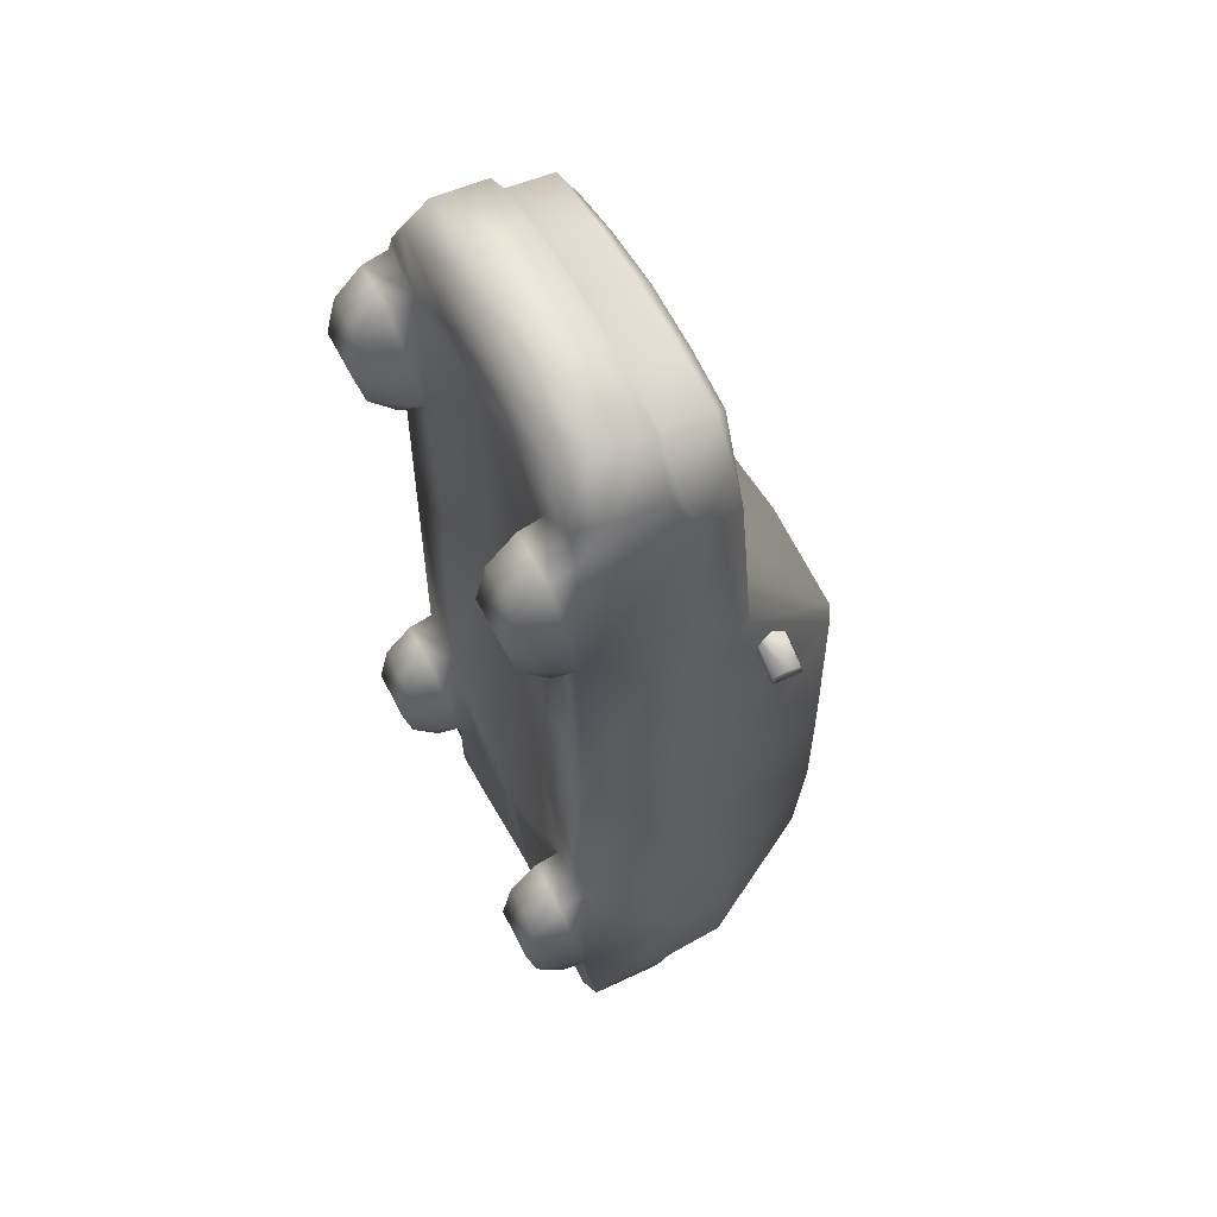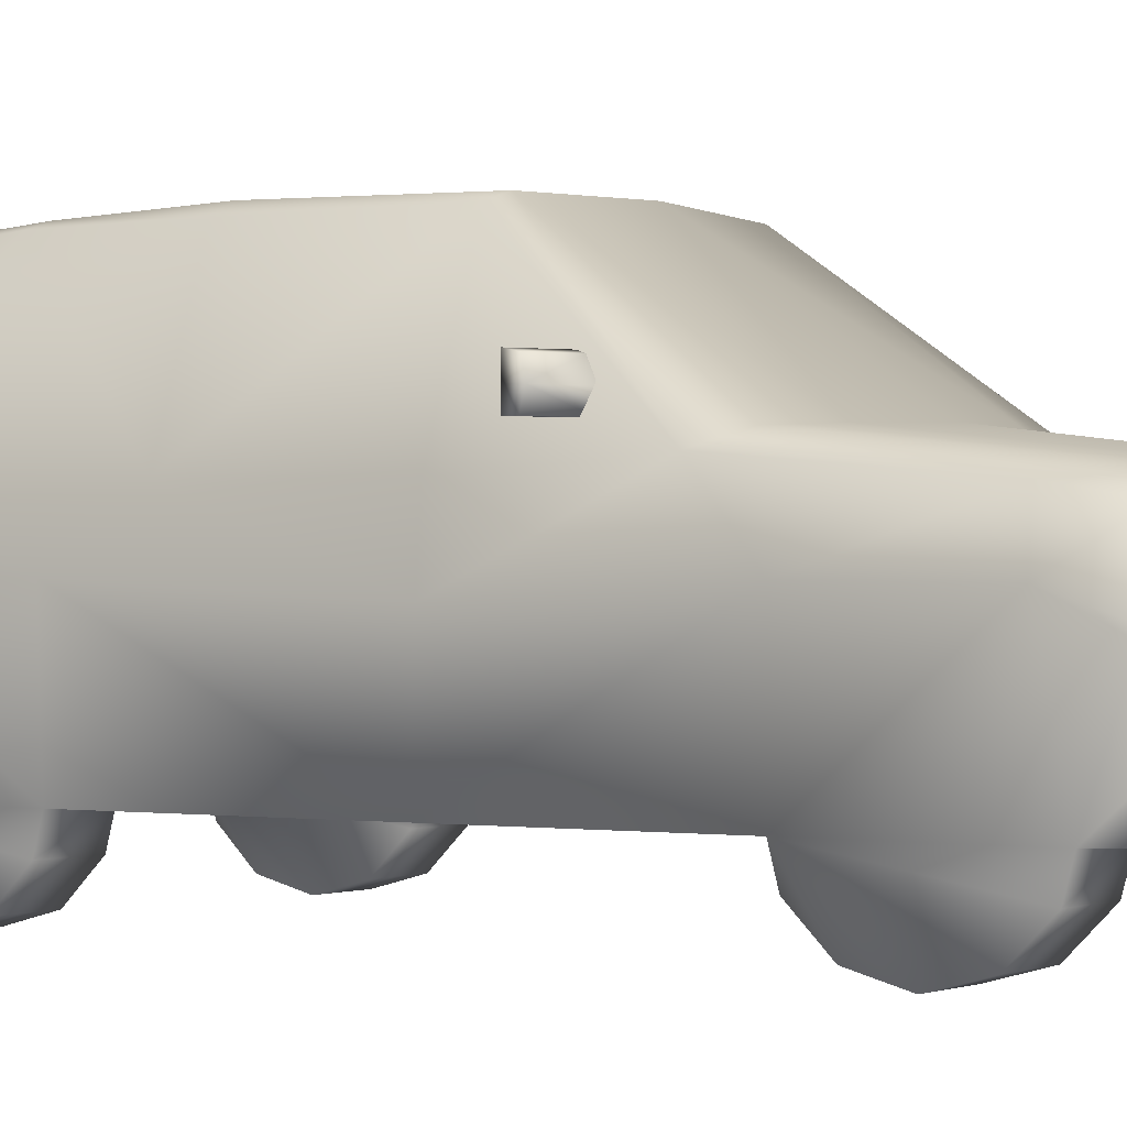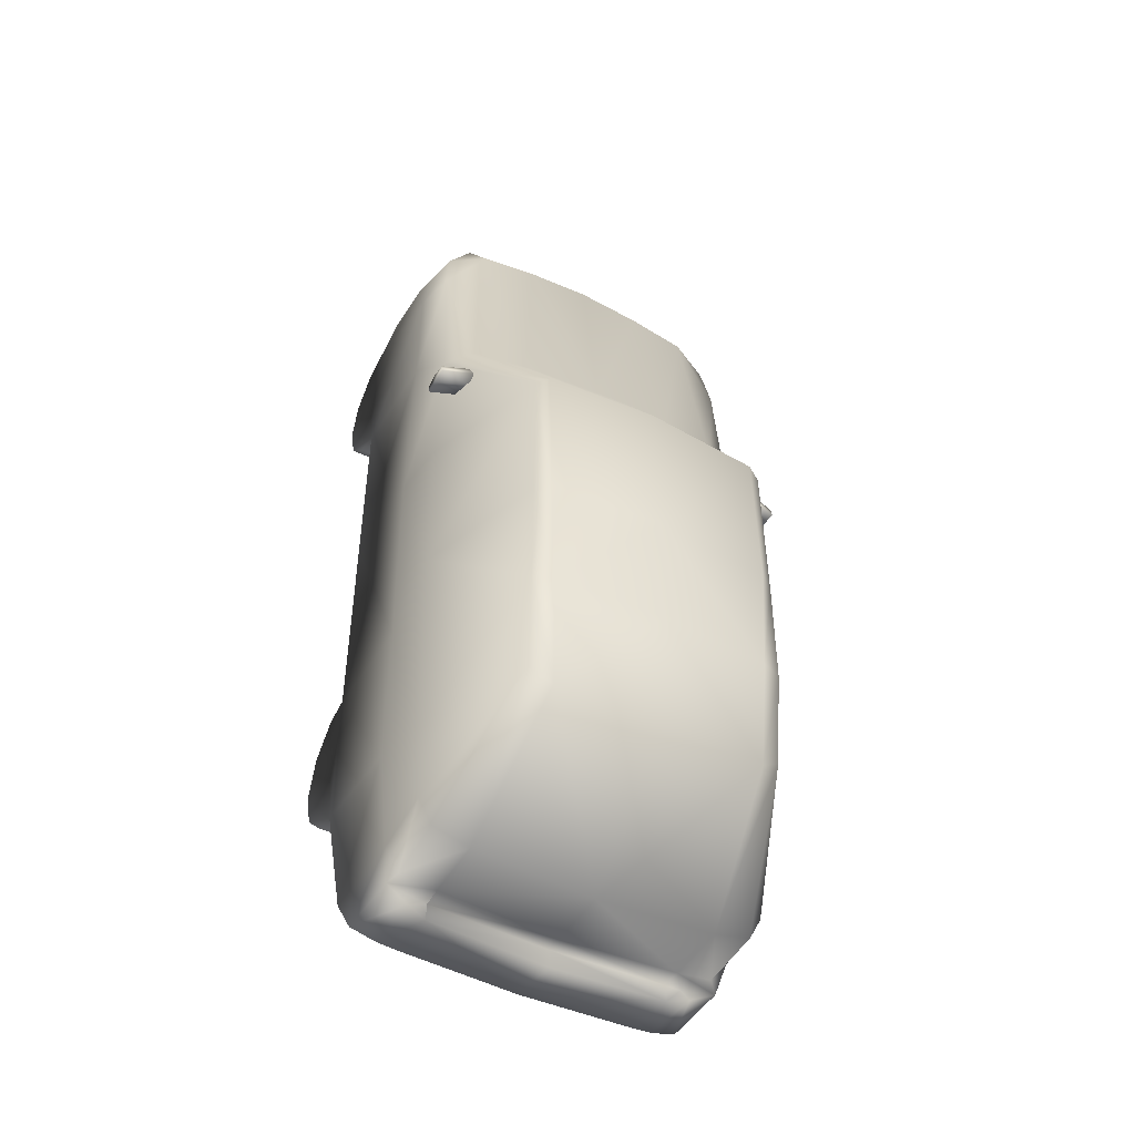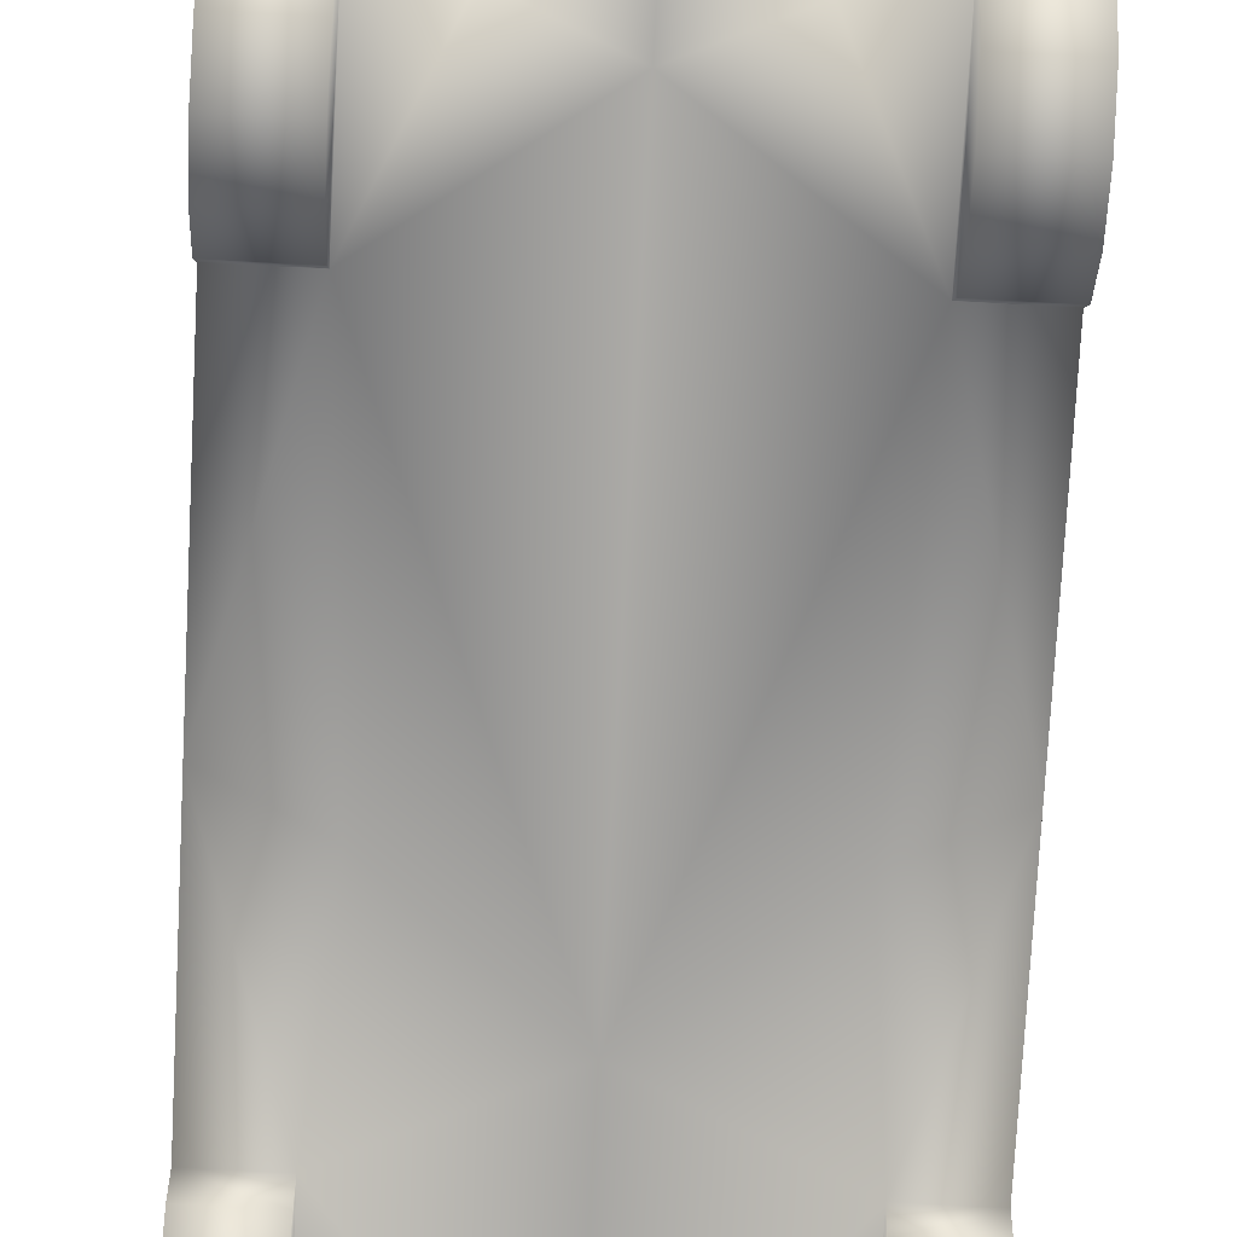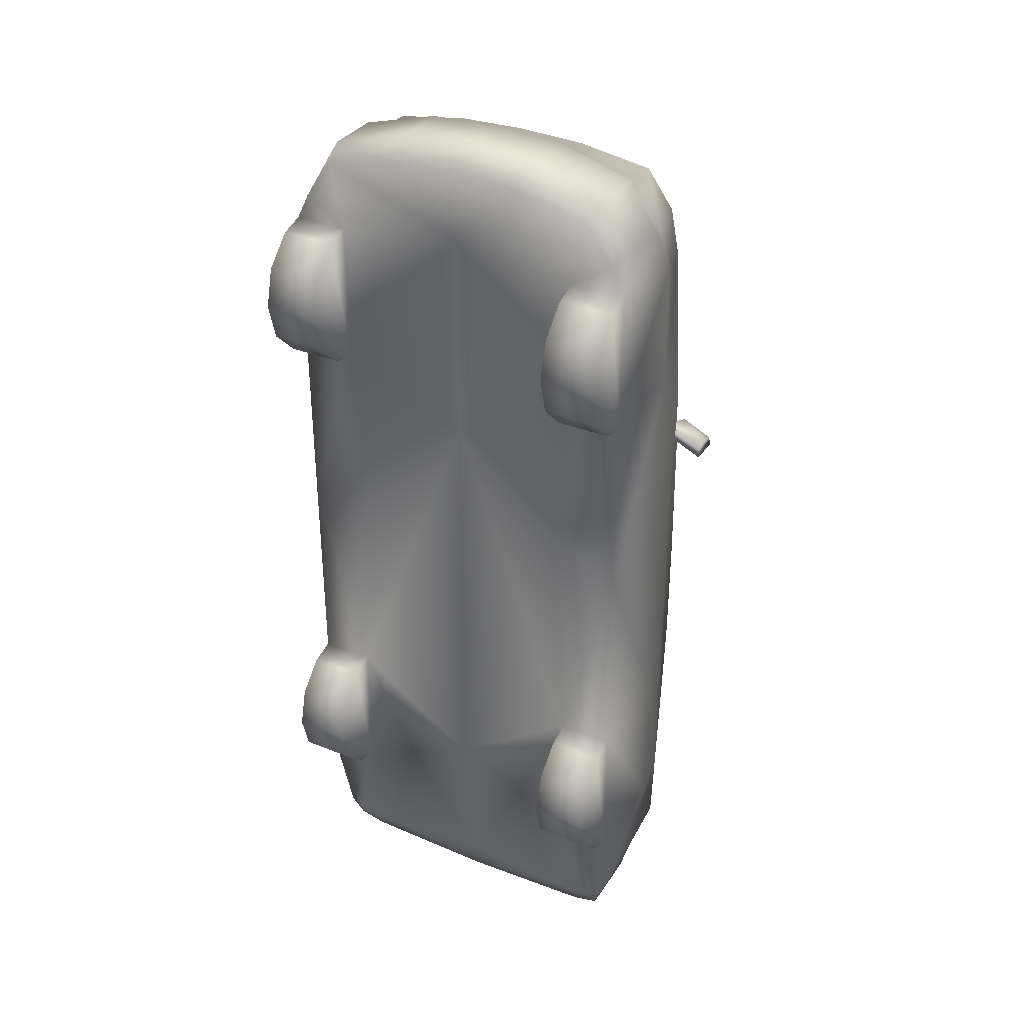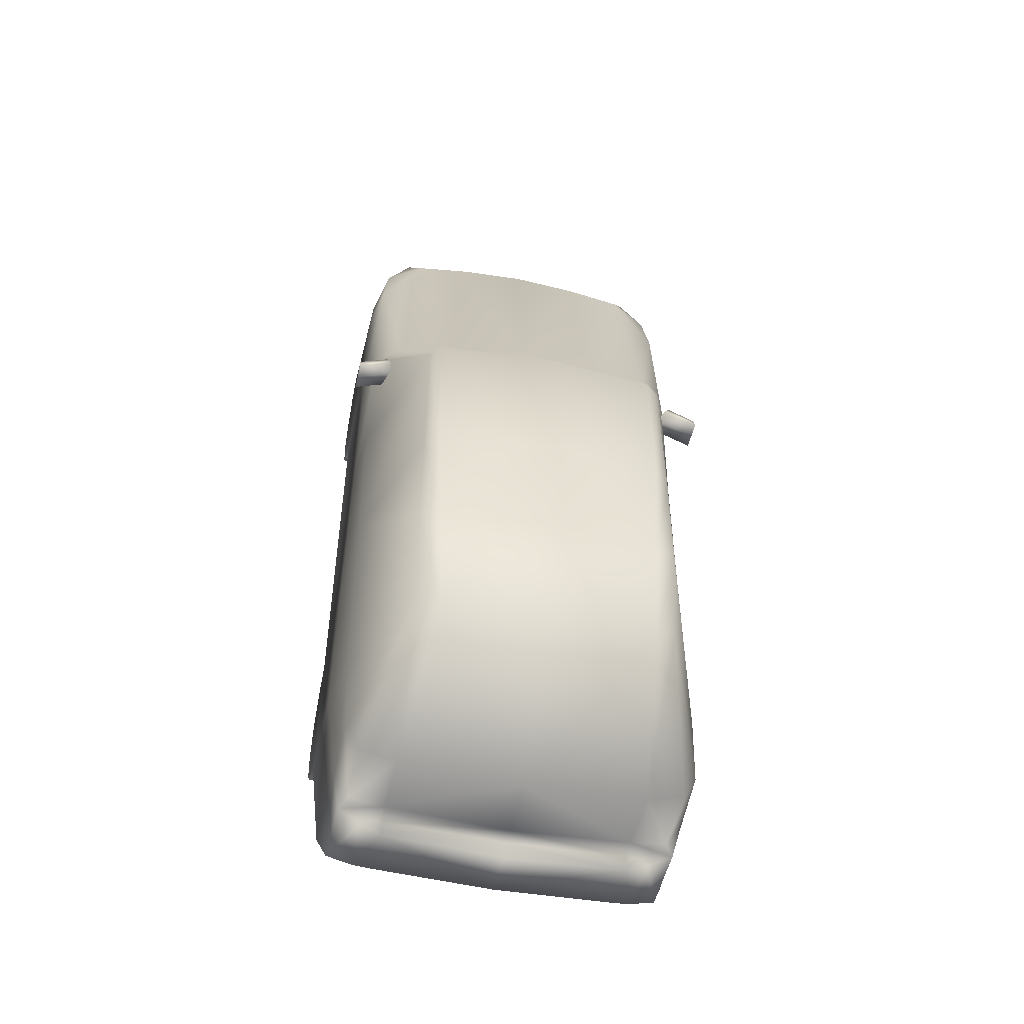
<metadata>
{"format":"obj","ext":"obj","renderer":"f3d","projection":"perspective","resolution":1024,"background":"white","views":[{"elev":55.6,"azim":63.8,"up":"+Z"},{"elev":-0.2,"azim":-56.5,"up":"+Y"},{"elev":-47.3,"azim":150.8,"up":"+Z"},{"elev":-74.1,"azim":177.0,"up":"+Y"},{"elev":34.0,"azim":28.5,"up":"+Z"},{"elev":-50.7,"azim":167.6,"up":"+Z"}]}
</metadata>
<code>
v  277.9 12.65 100.3
v  275.1 12.65 94.63
v  286.4 12.65 94.63
v  283.8 12.65 108.4
v  278.5 41.96 100.4
v  283.8 41.32 108.5
v  286.6 44.77 103.7
v  277.4 43.87 89.38
v  283.7 31.58 108.9
v  276.1 31.58 99.77
v  276.1 30.07 99.94
v  282.4 29.75 110.9
v  275.1 12.65 64.3
v  275.6 34.98 89.87
v  275.5 35.22 64.12
v  286.4 12.65 64.3
v  313 13.44 52.29
v  313 12.65 98.16
v  299.1 41.32 110.9
v  298.8 44.8 106
v  313 31.52 112.5
v  298.8 31.55 111.7
v  298.4 29.8 115.4
v  313 29.86 116.5
v  275.1 12.65 25.93
v  289.4 12.65 32.91
v  275.7 33.11 25.93
v  282.6 49.21 58.97
v  295.1 49.78 61.4
v  289.3 72.45 27.65
v  277 46.88 54.22
v  286.7 71.25 25.93
v  276.7 44.71 25.93
v  276.1 18.84 101.2
v  313 12.65 113
v  298.8 12.65 111.8
v  313 50.35 62.78
v  313 44.83 107.2
v  275.1 12.65 -18.7
v  286.4 12.65 -18.7
v  286.4 71.28 -6.833
v  277 45.21 -6.833
v  313 73.07 29.41
v  313 74.21 -5.189
v  289.3 73.11 -5.884
v  313 12.96 -37.33
v  275.2 35.47 -19.7
v  286.4 12.65 -49.02
v  275.1 12.65 -49.02
v  277.1 16.22 -71.3
v  281 14.81 -71.81
v  277.2 46.15 -52.58
v  286.4 71.05 -30.8
v  287.2 69.18 -51.66
v  278 46.79 -68.43
v  291.5 70.45 -54.86
v  313 71.24 -55.84
v  313 46.94 -77.17
v  288.3 46.95 -75.6
v  289.7 15.24 -72.37
v  298 13.34 -43.92
v  280.7 47 -73.69
v  275.1 35.47 -51.36
v  277.8 34.43 -70.51
v  280.9 33.89 -74.68
v  288.4 34.01 -75.78
v  313 73.7 -30.52
v  290.4 72.3 -30.37
v  313 33.75 -76.91
v  279.1 17.7 -76.23
v  284.5 18.04 -77.86
v  313 18.67 -79.58
v  313 16.05 -71.06
v  288.5 18.34 -78.4
v  275.1 7.491 -20.08
v  275.1 1.67 -25.91
v  286.4 1.67 -25.91
v  286.4 7.491 -20.08
v  275.1 -0.4608 -33.86
v  286.4 -0.4608 -33.86
v  275.1 1.67 -41.81
v  286.4 1.67 -41.81
v  275.1 7.491 -47.63
v  286.4 7.491 -47.63
v  275.1 7.491 93.24
v  275.1 1.67 87.42
v  286.4 1.67 87.42
v  286.4 7.491 93.24
v  275.1 -0.4608 79.47
v  286.4 -0.4608 79.47
v  275.1 1.67 71.51
v  286.4 1.67 71.51
v  275.1 7.491 65.69
v  286.4 7.491 65.69
v  313 41.32 111.4
v  279.3 32.51 -76.59
v  284.1 31.25 -78.61
v  288.4 29.96 -79.49
v  313 30.08 -80.81
v  281.9 18.68 110.6
v  298.6 18.71 115.4
v  313 29.89 -76.84
v  288.4 29.75 -75.83
v  287.1 32.91 -78.57
v  280 50.16 43.15
v  279.8 53.05 43.53
v  272.4 53.05 40.49
v  272.4 50.15 39.81
v  280.2 53.05 41.66
v  272.4 53.05 37.83
v  272.4 56.4 37.83
v  279.6 56.4 41.35
v  272.4 50.15 37.83
v  280 50.15 41.35
v  278.7 55.95 42.99
v  272.4 55.95 39.94
v  281.5 50.15 44.29
v  281.5 53.05 44.29
v  281.5 50.15 41.95
v  281.5 53.05 41.95
v  313 18.73 116.5
v  348.1 12.65 100.3
v  342.2 12.65 108.4
v  339.5 12.65 94.63
v  350.8 12.65 94.63
v  347.4 41.96 100.4
v  348.6 43.87 89.38
v  339.4 44.77 103.7
v  342.1 41.32 108.5
v  342.2 31.58 108.9
v  343.5 29.75 110.9
v  349.8 30.07 99.94
v  349.8 31.58 99.77
v  350.8 12.65 64.3
v  350.5 35.22 64.12
v  350.4 34.98 89.87
v  339.5 12.65 64.3
v  326.8 41.32 110.9
v  327.1 44.8 106
v  327.5 29.8 115.4
v  327.1 31.55 111.7
v  336.5 12.65 32.91
v  350.8 12.65 25.93
v  350.3 33.11 25.93
v  343.4 49.21 58.97
v  336.6 72.45 27.65
v  330.8 49.78 61.4
v  348.9 46.88 54.22
v  339.3 71.25 25.93
v  349.3 44.71 25.93
v  349.8 18.84 101.2
v  327.1 12.65 111.8
v  339.5 12.65 -18.7
v  350.8 12.65 -18.7
v  349 45.21 -6.833
v  339.5 71.28 -6.833
v  336.6 73.11 -5.884
v  350.7 35.47 -19.7
v  339.5 12.65 -49.02
v  345 14.81 -71.81
v  348.8 16.22 -71.3
v  350.8 12.65 -49.02
v  348.7 46.15 -52.58
v  347.9 46.79 -68.43
v  338.7 69.18 -51.66
v  339.5 71.05 -30.8
v  334.4 70.45 -54.86
v  337.6 46.95 -75.6
v  327.9 13.34 -43.92
v  336.2 15.24 -72.37
v  345.2 47 -73.69
v  350.9 35.47 -51.36
v  348.1 34.43 -70.51
v  345 33.89 -74.68
v  337.5 34.01 -75.78
v  335.5 72.3 -30.37
v  346.8 17.7 -76.23
v  341.5 18.04 -77.86
v  337.4 18.34 -78.4
v  350.8 7.491 -20.08
v  339.5 7.491 -20.08
v  339.5 1.67 -25.91
v  350.8 1.67 -25.91
v  339.5 -0.4608 -33.86
v  350.8 -0.4608 -33.86
v  339.5 1.67 -41.81
v  350.8 1.67 -41.81
v  339.5 7.491 -47.63
v  350.8 7.491 -47.63
v  350.8 7.491 93.24
v  339.5 7.491 93.24
v  339.5 1.67 87.42
v  350.8 1.67 87.42
v  339.5 -0.4608 79.47
v  350.8 -0.4608 79.47
v  339.5 1.67 71.51
v  350.8 1.67 71.51
v  339.5 7.491 65.69
v  350.8 7.491 65.69
v  346.6 32.51 -76.59
v  341.8 31.25 -78.61
v  337.5 29.96 -79.49
v  344 18.68 110.6
v  327.3 18.71 115.4
v  337.5 29.75 -75.83
v  338.8 32.91 -78.57
v  346 50.16 43.15
v  353.5 50.15 39.81
v  353.5 53.05 40.49
v  346.1 53.05 43.53
v  345.7 53.05 41.66
v  346.3 56.4 41.35
v  353.5 56.4 37.83
v  353.5 53.05 37.83
v  353.5 50.15 37.83
v  346 50.15 41.35
v  347.2 55.95 42.99
v  353.5 55.95 39.94
v  344.4 53.05 44.29
v  344.4 50.15 44.29
v  344.4 50.15 41.95
v  344.4 53.05 41.95
o Box006
g Box006
f 1 2 3 4
f 5 6 7 8
f 9 10 11 12
f 13 2 14 15
f 16 17 18 3
f 19 20 7 6
f 21 22 23 24
f 16 13 25 26
f 15 27 25 13
f 28 29 30
f 16 26 17
f 31 28 30 32
f 31 32 33
f 28 31 8 7
f 2 1 34
f 18 35 36 4 3
f 37 29 20 38
f 25 39 40 26
f 32 41 42 33
f 30 43 44 45
f 17 26 40 46
f 32 30 45 41
f 25 27 47 39
f 48 49 50 51
f 52 53 54 55
f 56 57 58 59
f 48 51 60 61
f 54 56 59 62
f 63 64 50 49
f 55 62 65 64
f 59 66 65 62
f 53 52 42 41
f 44 67 68 45
f 40 48 61 46
f 68 53 41 45
f 52 63 47 42
f 54 62 55
f 58 69 66 59
f 50 70 51
f 51 70 71
f 72 73 60 74
f 73 46 61 60
f 75 76 77 78
f 76 79 80 77
f 79 81 82 80
f 81 83 84 82
f 49 48 84 83
f 75 78 40 39
f 78 77 48 40
f 48 77 80
f 82 84 48 80
f 81 79 49 83
f 49 79 76
f 75 39 49 76
f 85 86 87 88
f 86 89 90 87
f 89 91 92 90
f 91 93 94 92
f 13 16 94 93
f 85 88 3 2
f 88 87 16 3
f 16 87 90
f 92 94 16 90
f 91 89 13 93
f 13 89 86
f 85 2 13 86
f 6 5 10 9
f 8 31 15 14
f 95 19 22 21
f 31 33 27 15
f 5 8 14 10
f 27 33 42 47
f 52 55 64 63
f 70 50 64 96
f 70 96 97 71
f 63 49 39 47
f 72 74 98 99
f 34 100 12 11
f 100 101 23 12
f 11 10 14
f 102 99 98 103
f 96 65 66 104
f 65 96 64
f 105 106 107 108
f 109 110 111 112
f 113 114 105 108
f 106 109 112 115
f 112 111 116 115
f 107 110 113 108
f 115 116 107 106
f 114 113 110 109
f 116 111 110 107
f 106 105 117 118
f 105 114 119 117
f 114 109 120 119
f 109 106 118 120
f 104 66 103 98
f 104 98 97 96
f 98 74 71 97
f 74 60 51 71
f 67 57 56 68
f 56 54 53 68
f 103 66 69 102
f 1 4 100 34
f 100 4 36 101
f 2 34 11 14
f 95 38 20 19
f 9 12 23 22
f 29 28 7 20
f 19 6 9 22
f 101 121 24 23
f 35 121 101 36
f 29 37 43 30
f 122 123 124 125
f 126 127 128 129
f 130 131 132 133
f 134 135 136 125
f 137 124 18 17
f 138 129 128 139
f 21 24 140 141
f 137 142 143 134
f 135 134 143 144
f 145 146 147
f 137 17 142
f 148 149 146 145
f 148 150 149
f 145 128 127 148
f 125 151 122
f 18 124 123 152 35
f 37 38 139 147
f 143 142 153 154
f 149 150 155 156
f 146 157 44 43
f 17 46 153 142
f 149 156 157 146
f 143 154 158 144
f 159 160 161 162
f 163 164 165 166
f 167 168 58 57
f 159 169 170 160
f 165 171 168 167
f 172 162 161 173
f 164 173 174 171
f 168 171 174 175
f 166 156 155 163
f 44 157 176 67
f 153 46 169 159
f 176 157 156 166
f 163 155 158 172
f 165 164 171
f 58 168 175 69
f 161 160 177
f 160 178 177
f 72 179 170 73
f 73 170 169 46
f 180 181 182 183
f 183 182 184 185
f 185 184 186 187
f 187 186 188 189
f 162 189 188 159
f 180 154 153 181
f 181 153 159 182
f 159 184 182
f 186 184 159 188
f 187 189 162 185
f 162 183 185
f 180 183 162 154
f 190 191 192 193
f 193 192 194 195
f 195 194 196 197
f 197 196 198 199
f 134 199 198 137
f 190 125 124 191
f 191 124 137 192
f 137 194 192
f 196 194 137 198
f 197 199 134 195
f 134 193 195
f 190 193 134 125
f 129 130 133 126
f 127 136 135 148
f 95 21 141 138
f 148 135 144 150
f 126 133 136 127
f 144 158 155 150
f 163 172 173 164
f 177 200 173 161
f 177 178 201 200
f 172 158 154 162
f 72 99 202 179
f 151 132 131 203
f 203 131 140 204
f 132 136 133
f 102 205 202 99
f 200 206 175 174
f 174 173 200
f 207 208 209 210
f 211 212 213 214
f 215 208 207 216
f 210 217 212 211
f 212 217 218 213
f 209 208 215 214
f 217 210 209 218
f 216 211 214 215
f 218 209 214 213
f 210 219 220 207
f 207 220 221 216
f 216 221 222 211
f 211 222 219 210
f 206 202 205 175
f 206 200 201 202
f 202 201 178 179
f 179 178 160 170
f 67 176 167 57
f 167 176 166 165
f 205 102 69 175
f 122 151 203 123
f 203 204 152 123
f 125 136 132 151
f 95 138 139 38
f 130 141 140 131
f 147 139 128 145
f 138 141 130 129
f 204 140 24 121
f 35 152 204 121
f 147 146 43 37

</code>
